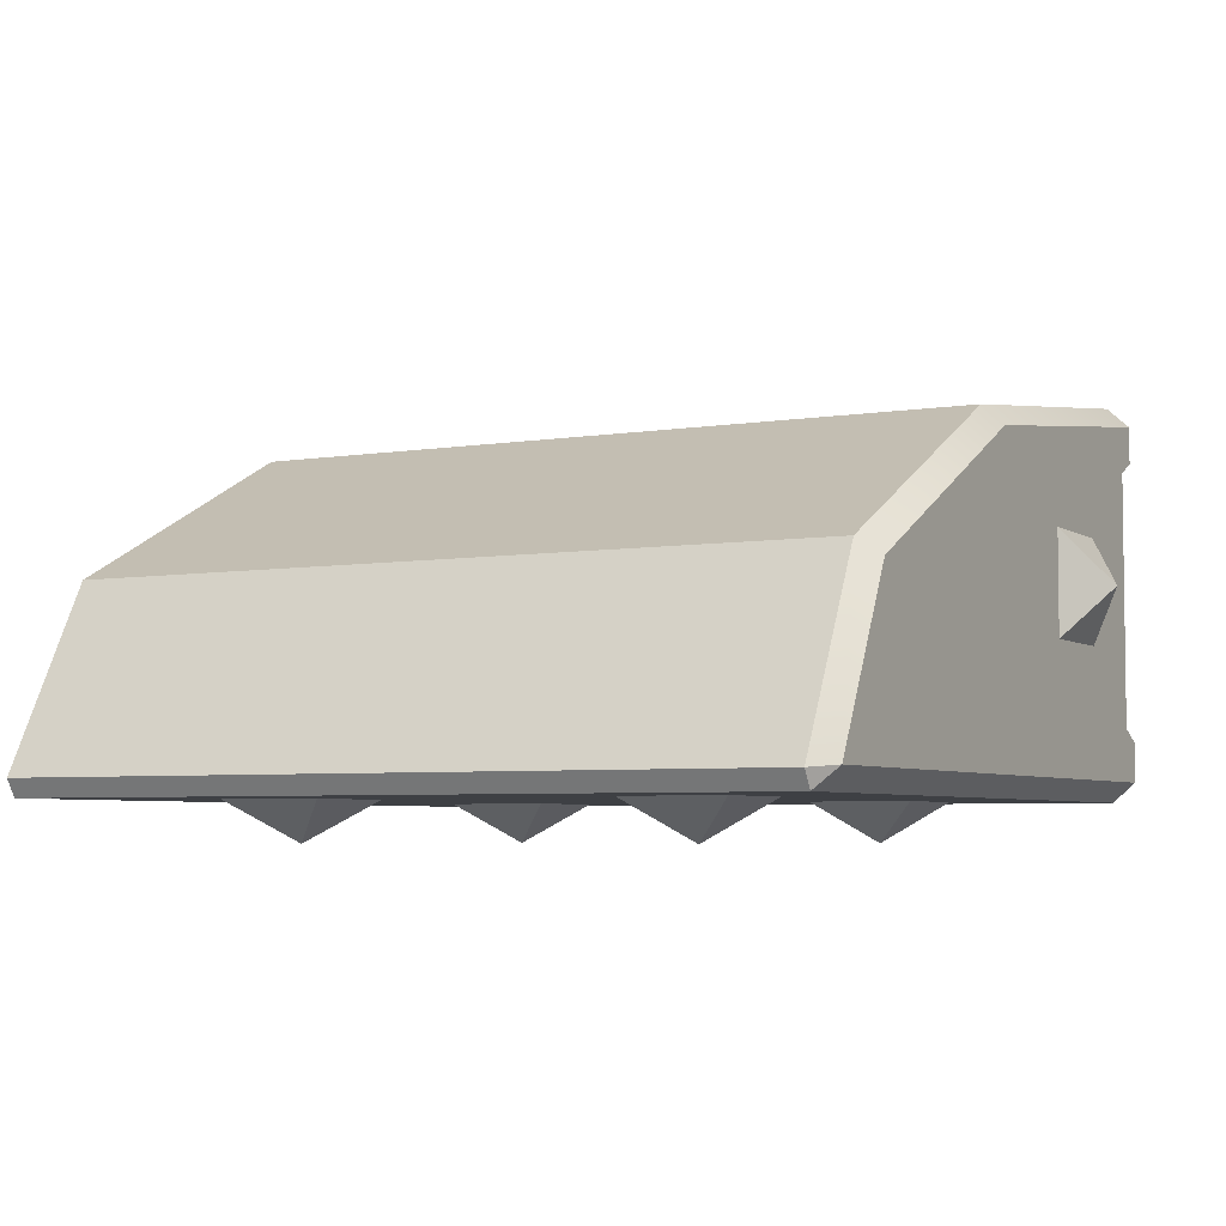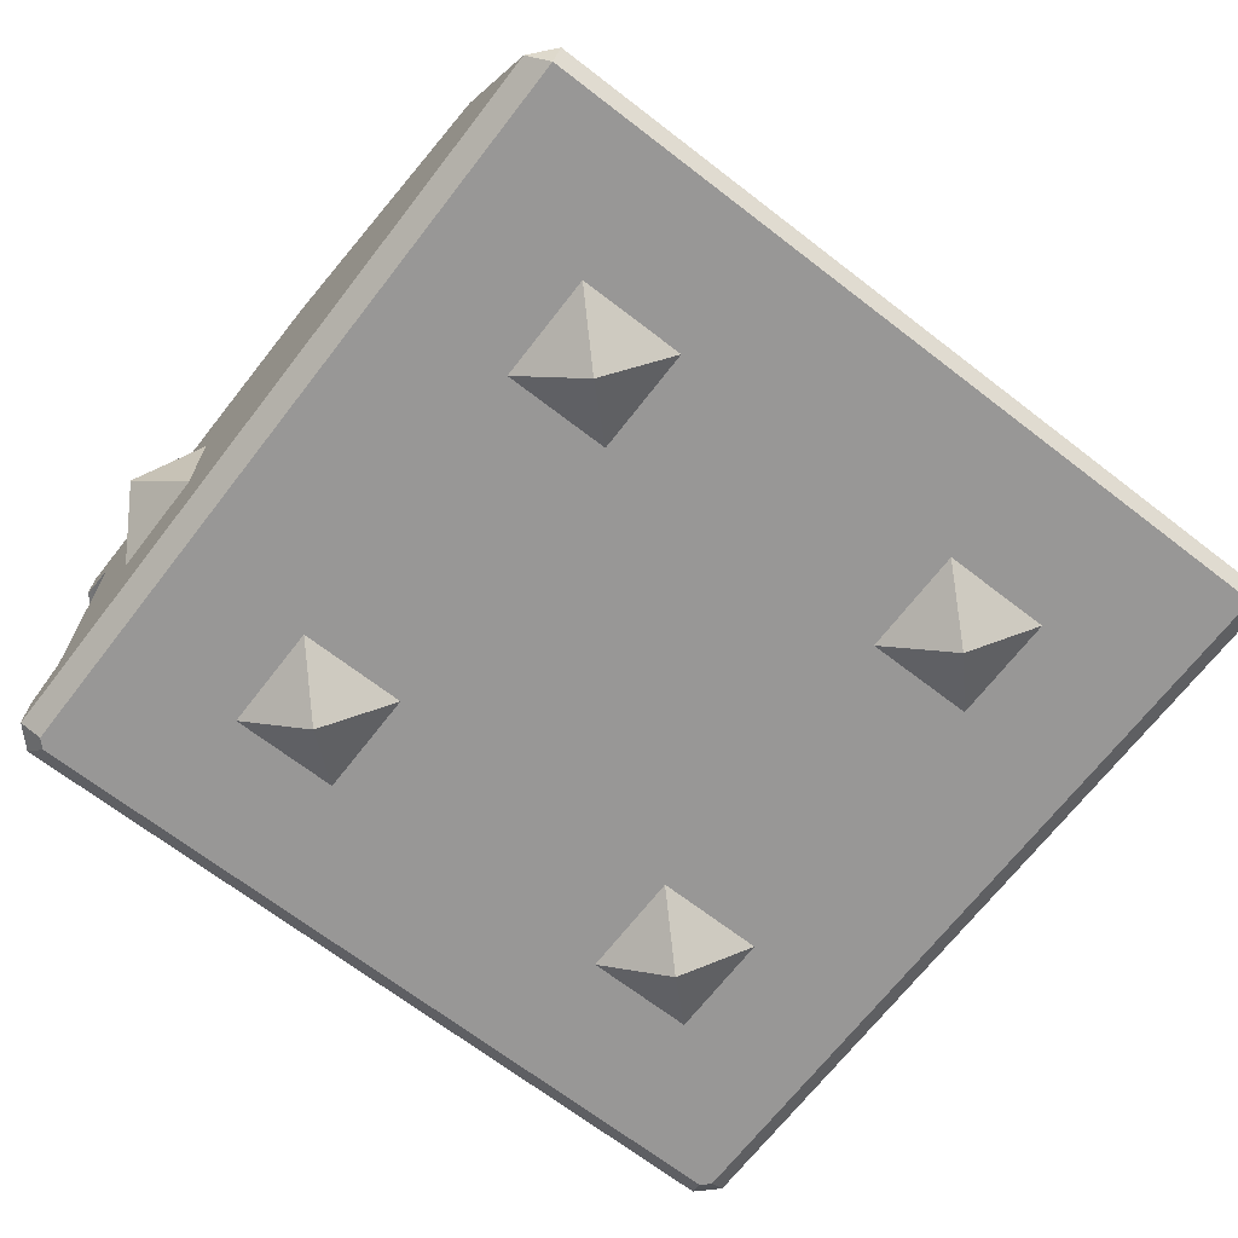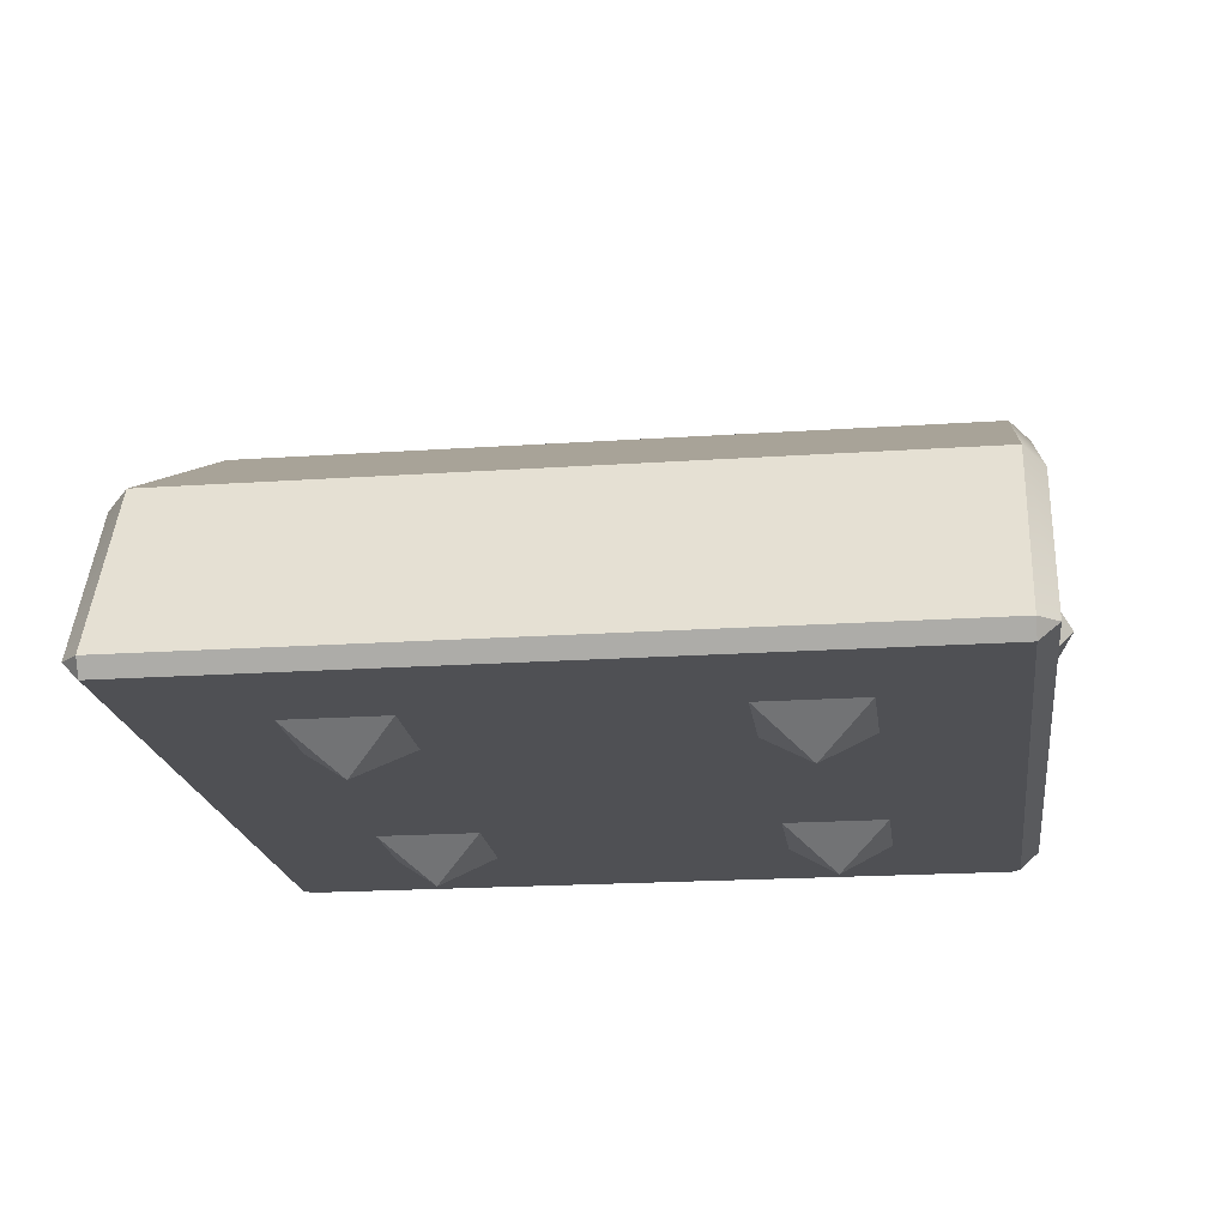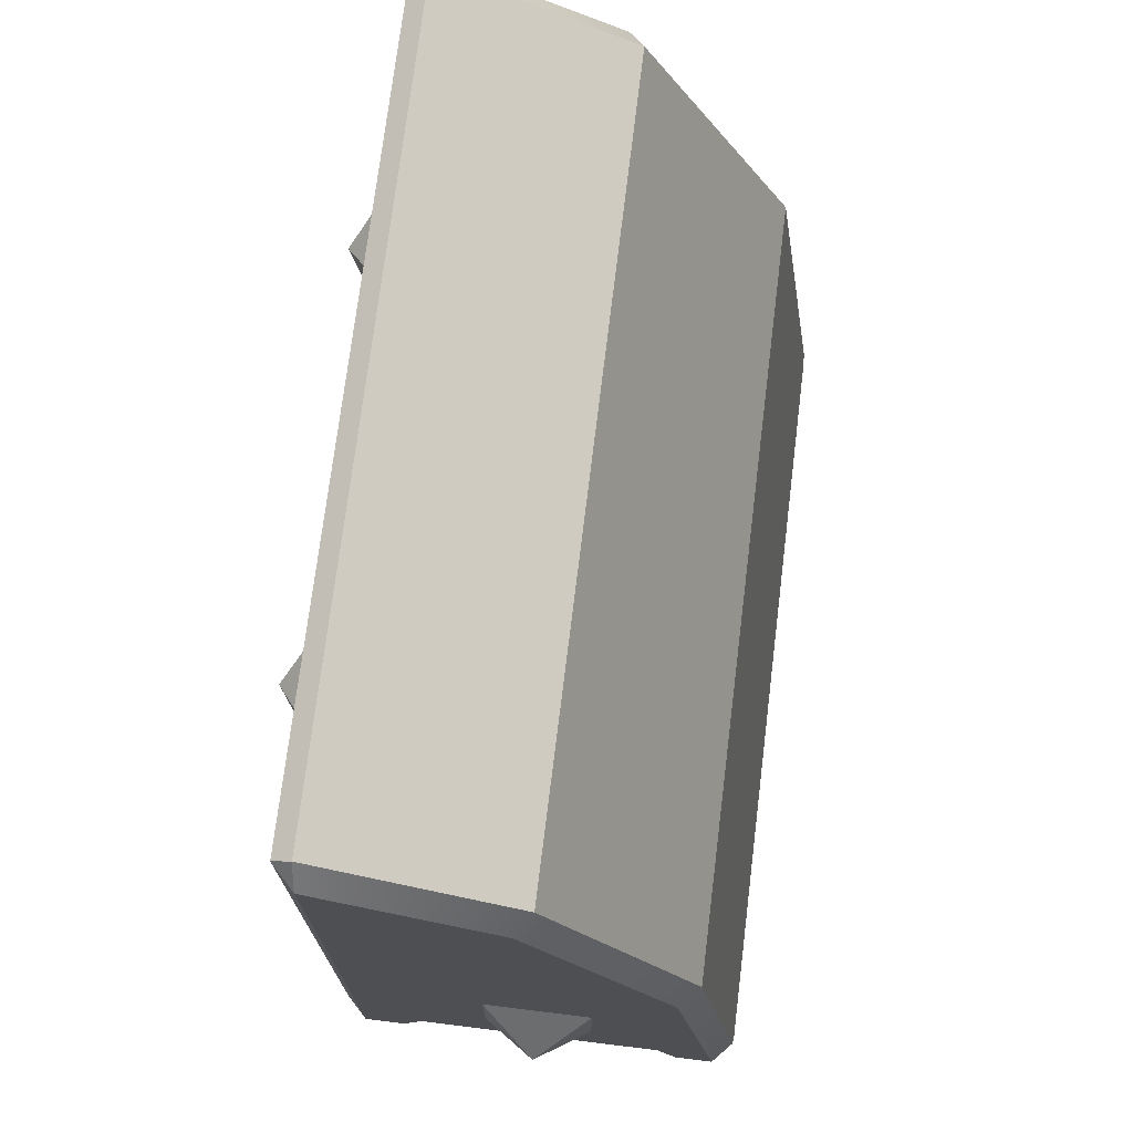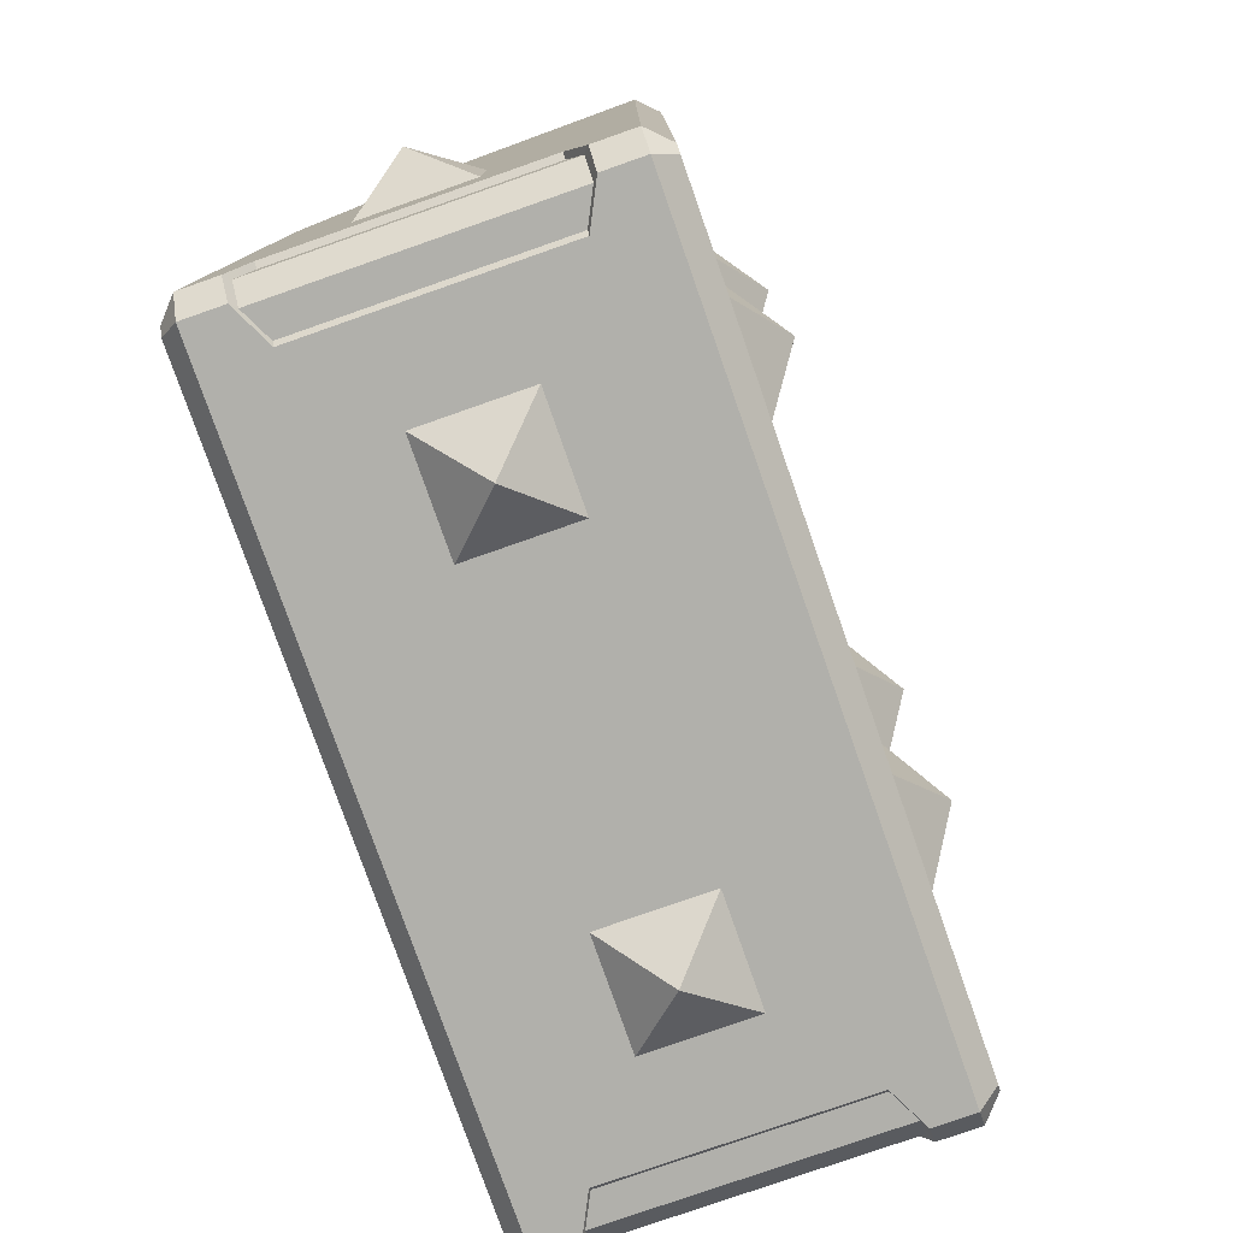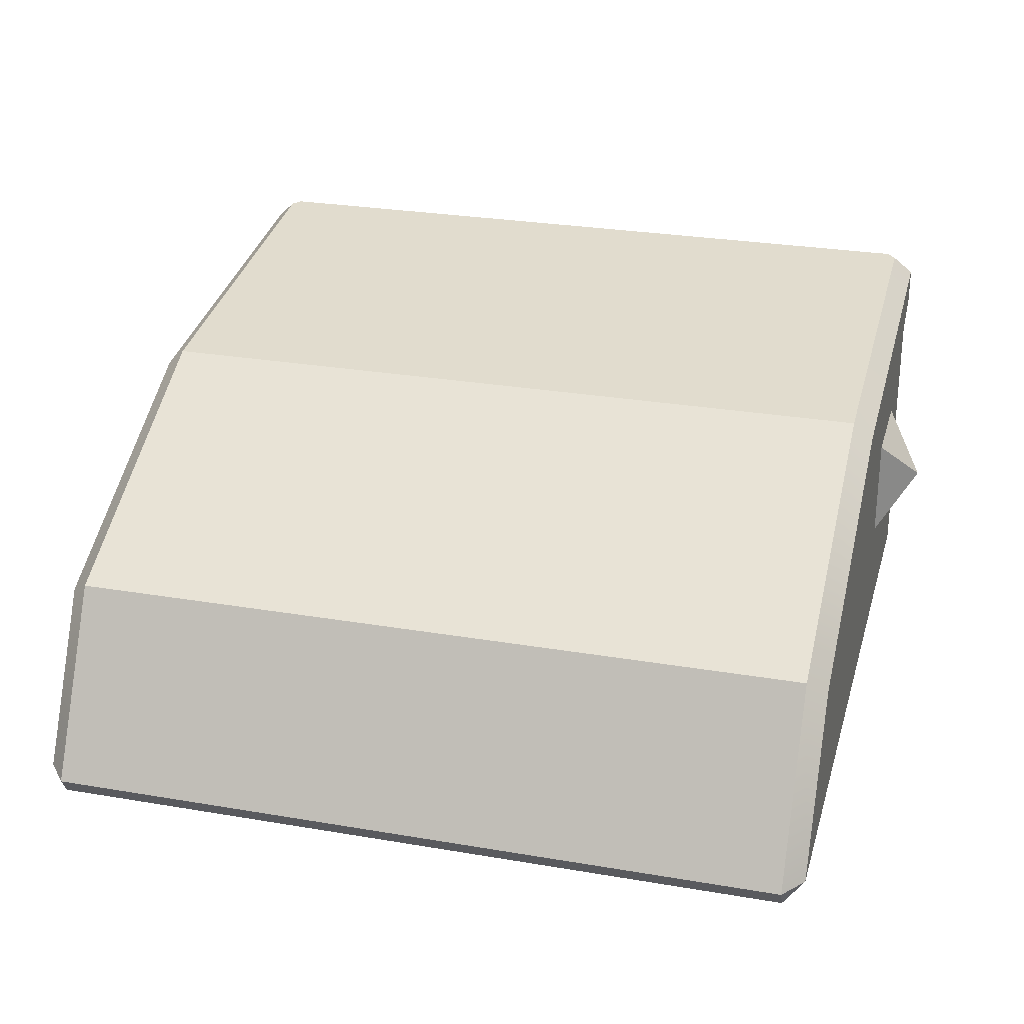
<metadata>
{"format":"obj","ext":"obj","renderer":"f3d","projection":"perspective","resolution":1024,"background":"white","views":[{"elev":-4.9,"azim":27.9,"up":"+Y"},{"elev":-68.3,"azim":-37.7,"up":"+Y"},{"elev":-19.1,"azim":7.4,"up":"+Y"},{"elev":73.1,"azim":97.0,"up":"+Z"},{"elev":-78.4,"azim":-70.7,"up":"+Z"},{"elev":27.3,"azim":14.8,"up":"+Y"}]}
</metadata>
<code>
o untitled
v 1.5 0.3 -0.35
v 1.485 0.3 -0.36
v 1.485 0.3375 -0.435
v 1.5 0.35 -0.45
v 1.485 -0.3 -0.36
v 1.5 -0.3 -0.35
v 1.485 -0.3375 -0.435
v 1.435 0.3375 -0.485
v 1.435 -0.3375 -0.485
v 1.45 0.35 -0.5
v 1.35 0.3 -0.5
v 1.36 0.3 -0.485
v 1.36 -0.3 -0.485
v 1.35 -0.3 -0.5
v 1.45 -0.35 -0.5
v 1.5 -0.35 -0.45
v -0.5 0.35 -0.45
v -0.5 0.3 -0.35
v -0.5 -0.3 -0.35
v -0.5 -0.35 -0.45
v -0.45 -0.35 -0.5
v -0.35 -0.3 -0.5
v -0.35 0.3 -0.5
v -0.45 0.35 -0.5
v -0.485 -0.3375 -0.435
v -0.435 -0.3375 -0.485
v -0.485 -0.3 -0.36
v -0.485 0.3 -0.36
v -0.485 0.3375 -0.435
v -0.435 0.3375 -0.485
v -0.36 -0.3 -0.485
v -0.36 0.3 -0.485
v 1.45 -0.4559 1.476
v 1.45 -0.5 1.45
v 1.5 -0.45 1.416
v 1.45 -0.5 -0.4293
v 1.5 -0.45 -0.45
v 1.45 0.4906 -0.4296
v 1.5 0.443 -0.45
v 1.5 0.3178 0.4846
v 1.45 0.366 0.5
v 1.5 -0.03762 1.195
v 1.45 -0 1.232
v -0.45 -0.4559 1.476
v -0.5 -0.45 1.416
v -0.45 -0.5 1.45
v -0.5 -0.45 -0.45
v -0.45 -0.5 -0.4293
v -0.45 -0.45 -0.5
v -0.4293 -0.5 -0.45
v 1.45 -0.45 -0.5
v 1.429 -0.5 -0.45
v -0.45 0.366 0.5
v -0.5 0.3178 0.4846
v -0.45 0.4906 -0.4296
v -0.5 0.443 -0.45
v -0.5 -0.03762 1.195
v -0.45 -0 1.232
v 1.45 0.4497 -0.5
v 1.429 0.4934 -0.4504
v -0.45 0.4497 -0.5
v -0.4292 0.4934 -0.4504
f 1 3 4
f 2 6 5
f 5 3 2
f 9 3 7
f 3 10 4
f 11 8 12
f 14 12 13
f 14 9 15
f 13 8 9
f 15 7 16
f 6 7 5
f 36 34 48
f 15 37 51
f 47 21 49
f 53 43 41
f 62 55 53
f 24 56 61
f 39 10 59
f 22 23 14
f 20 26 21
f 19 25 20
f 19 28 27
f 18 29 28
f 27 29 25
f 25 30 26
f 26 32 31
f 32 22 31
f 23 30 24
f 30 17 24
f 22 26 31
f 6 1 40
f 19 45 57
f 33 34 35
f 44 45 46
f 35 43 33
f 36 35 34
f 38 40 39
f 44 34 33
f 45 48 46
f 49 48 47
f 51 50 49
f 52 37 36
f 57 53 54
f 55 54 53
f 58 45 44
f 59 38 39
f 59 62 60
f 55 61 56
f 42 41 43
f 44 43 58
f 1 2 3
f 2 1 6
f 5 7 3
f 9 8 3
f 3 8 10
f 11 10 8
f 14 11 12
f 14 13 9
f 13 12 8
f 15 9 7
f 6 16 7
f 34 46 48
f 48 50 52
f 52 36 48
f 15 16 37
f 47 20 21
f 53 58 43
f 53 41 60
f 41 38 60
f 60 62 53
f 24 17 56
f 39 4 10
f 24 61 23
f 61 59 11
f 59 10 11
f 14 15 51
f 61 11 23
f 14 51 49
f 11 14 23
f 14 49 22
f 49 21 22
f 20 25 26
f 19 27 25
f 19 18 28
f 18 17 29
f 27 28 29
f 25 29 30
f 26 30 32
f 32 23 22
f 23 32 30
f 30 29 17
f 22 21 26
f 42 35 6
f 35 37 6
f 37 16 6
f 1 4 39
f 1 39 40
f 42 6 40
f 57 54 19
f 54 56 18
f 56 17 18
f 19 20 47
f 54 18 19
f 19 47 45
f 35 42 43
f 36 37 35
f 38 41 40
f 44 46 34
f 45 47 48
f 49 50 48
f 51 52 50
f 52 51 37
f 57 58 53
f 55 56 54
f 58 57 45
f 59 60 38
f 59 61 62
f 55 62 61
f 42 40 41
f 44 33 43
o DarkLightBrudger5
v 0.13 0.13 -0.5
v 0 1e-06 -0.6
v -0.13 0.13 -0.5
v 0.13 -0.13 -0.5
v -0.13 -0.13 -0.5
v 0.13 -0.5 1.13
v 0 -0.6 1
v 0.13 -0.5 0.87
v -0.13 -0.5 1.13
v -0.13 -0.5 0.87
v 0.13 -0.5 -0.13
v 0 -0.6 -0
v -0.13 -0.5 -0.13
v 0.13 -0.5 0.13
v -0.13 -0.5 0.13
v -0.5 0.13 -0.13
v -0.6 1e-06 0
v -0.5 0.13 0.13
v -0.5 -0.13 -0.13
v -0.5 -0.13 0.13
v 1.13 0.13 -0.5
v 1 1e-06 -0.6
v 0.87 0.13 -0.5
v 1.13 -0.13 -0.5
v 0.87 -0.13 -0.5
v 1.13 -0.5 1.13
v 1 -0.6 1
v 1.13 -0.5 0.87
v 0.87 -0.5 1.13
v 0.87 -0.5 0.87
v 1.5 -0.13 -0.13
v 1.6 1e-06 0
v 1.5 -0.13 0.13
v 1.5 0.13 -0.13
v 1.5 0.13 0.13
v 1.13 -0.5 -0.13
v 1 -0.6 -0
v 0.87 -0.5 -0.13
v 1.13 -0.5 0.13
v 0.87 -0.5 0.13
f 63 64 65
f 66 64 63
f 64 66 67
f 64 67 65
f 68 69 70
f 69 68 71
f 69 71 72
f 69 72 70
f 73 74 75
f 74 73 76
f 77 74 76
f 75 74 77
f 78 79 80
f 79 78 81
f 79 81 82
f 82 80 79
f 83 84 85
f 86 84 83
f 84 86 87
f 84 87 85
f 88 89 90
f 89 88 91
f 89 91 92
f 89 92 90
f 93 94 95
f 94 93 96
f 94 96 97
f 95 94 97
f 98 99 100
f 99 98 101
f 102 99 101
f 100 99 102

</code>
